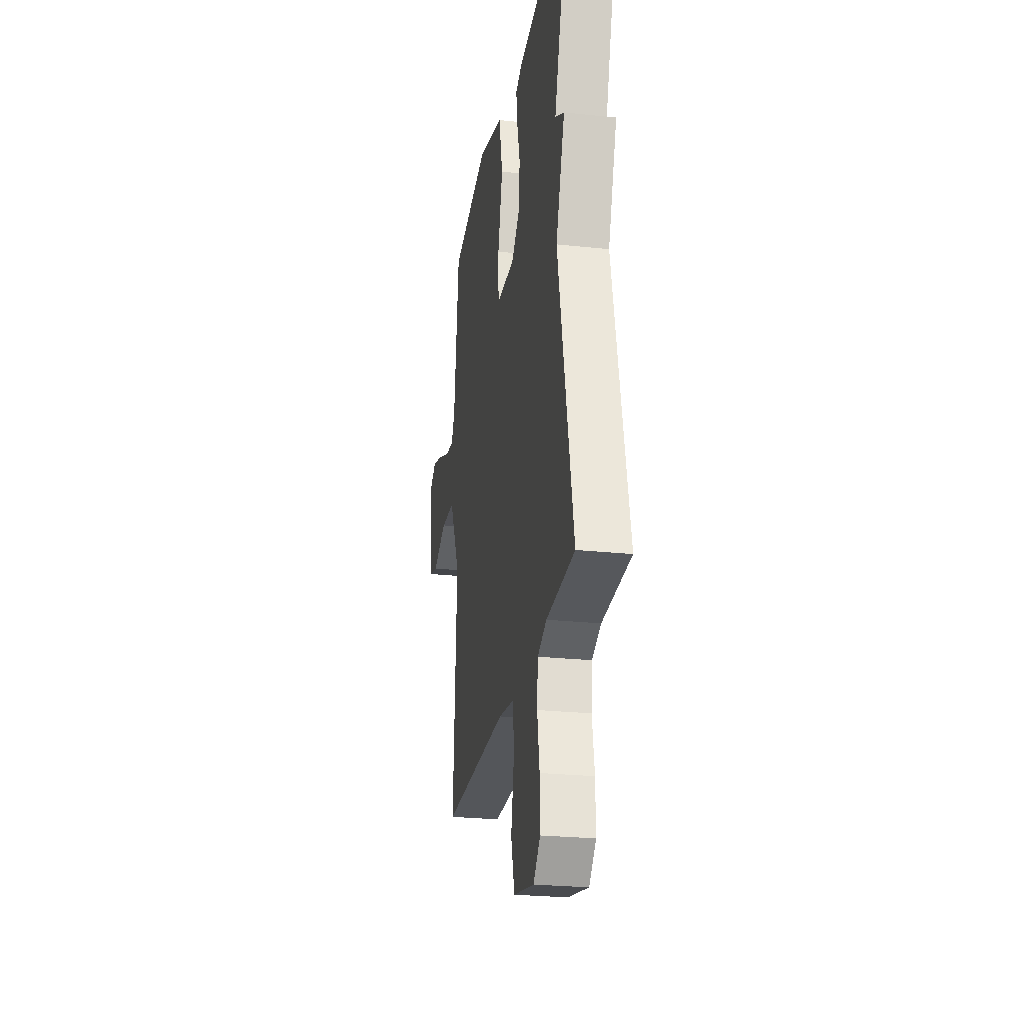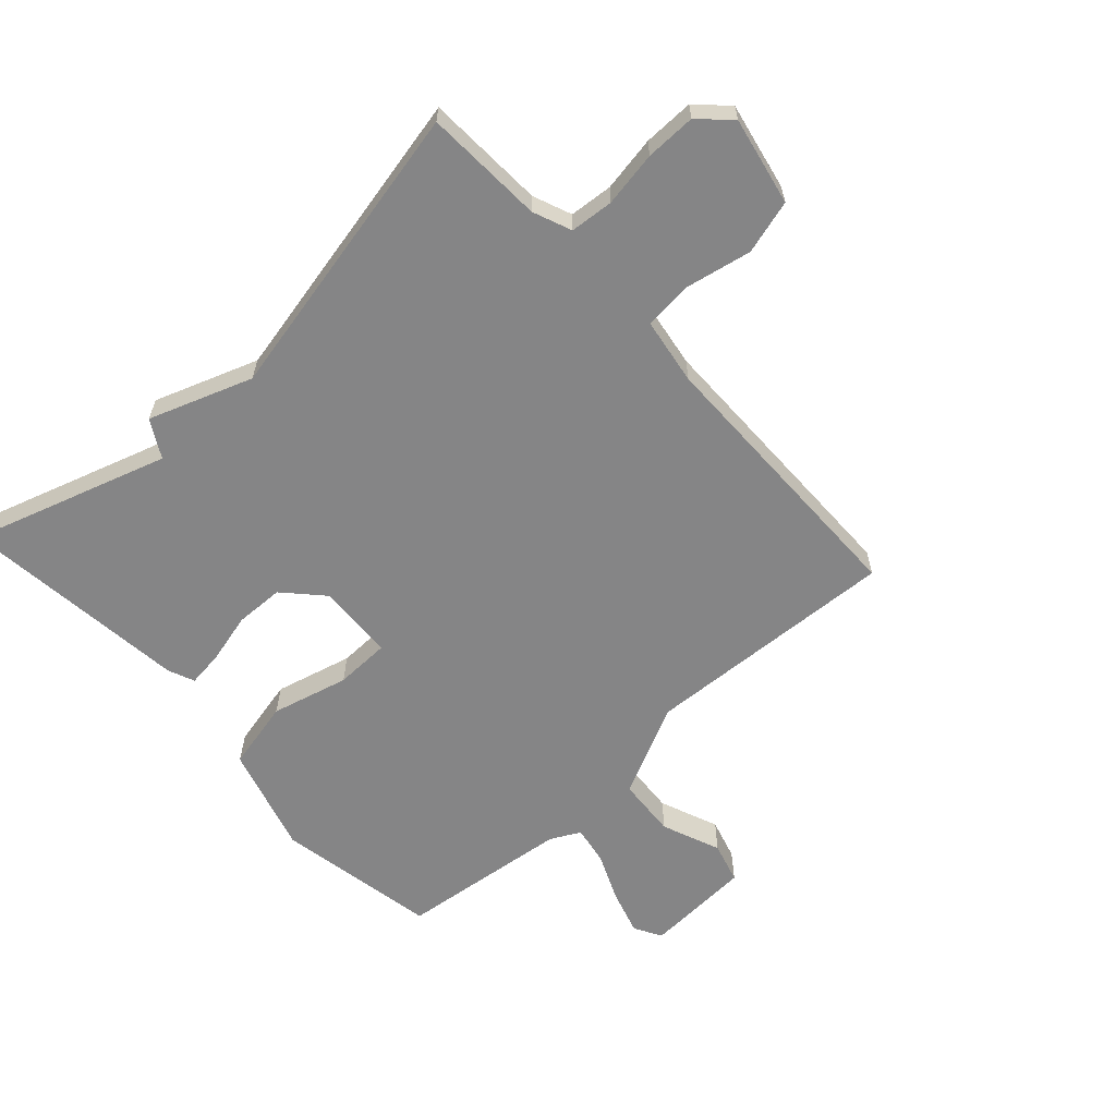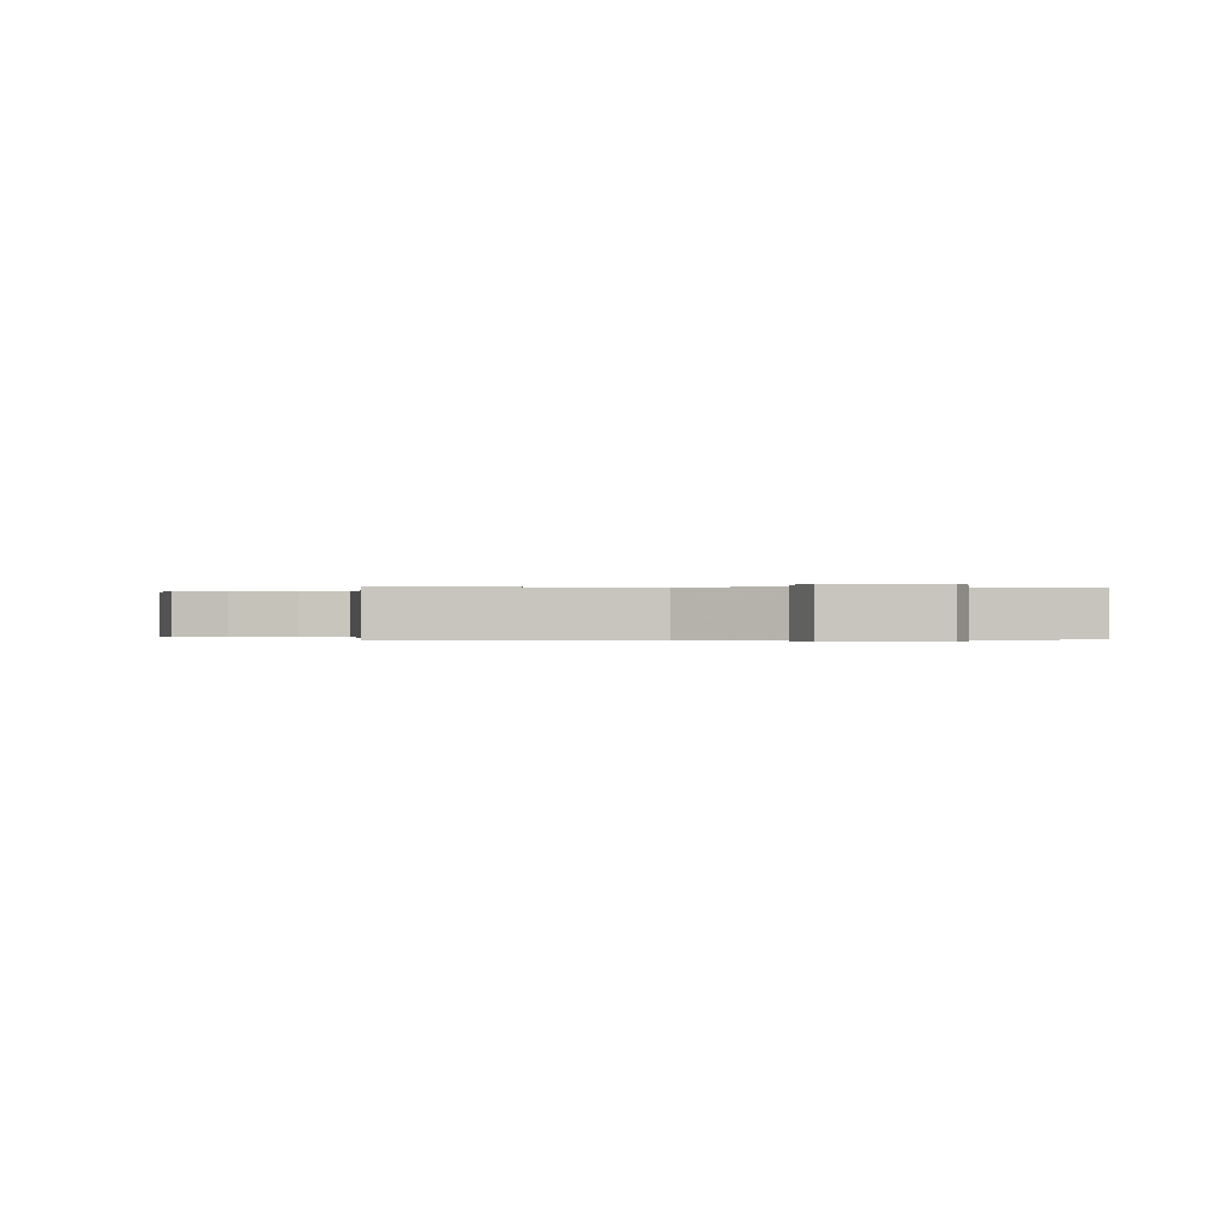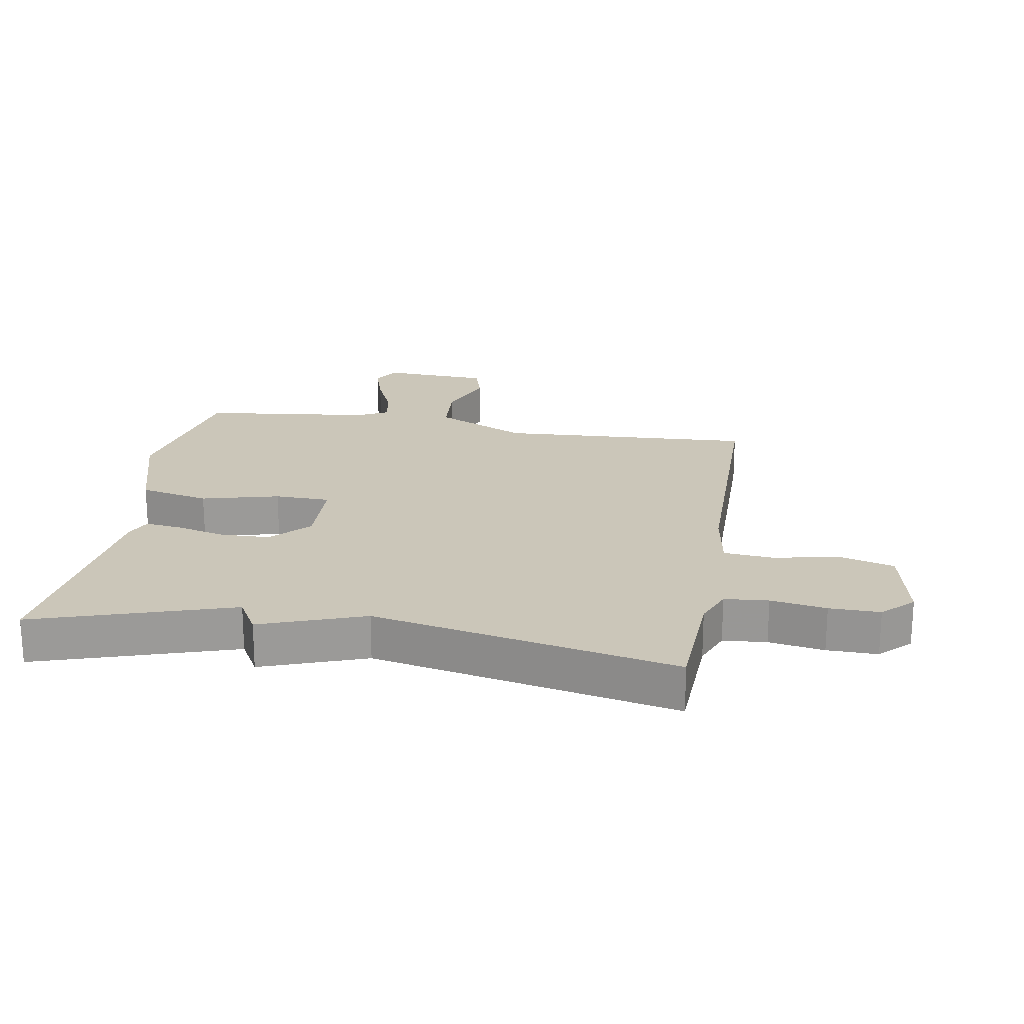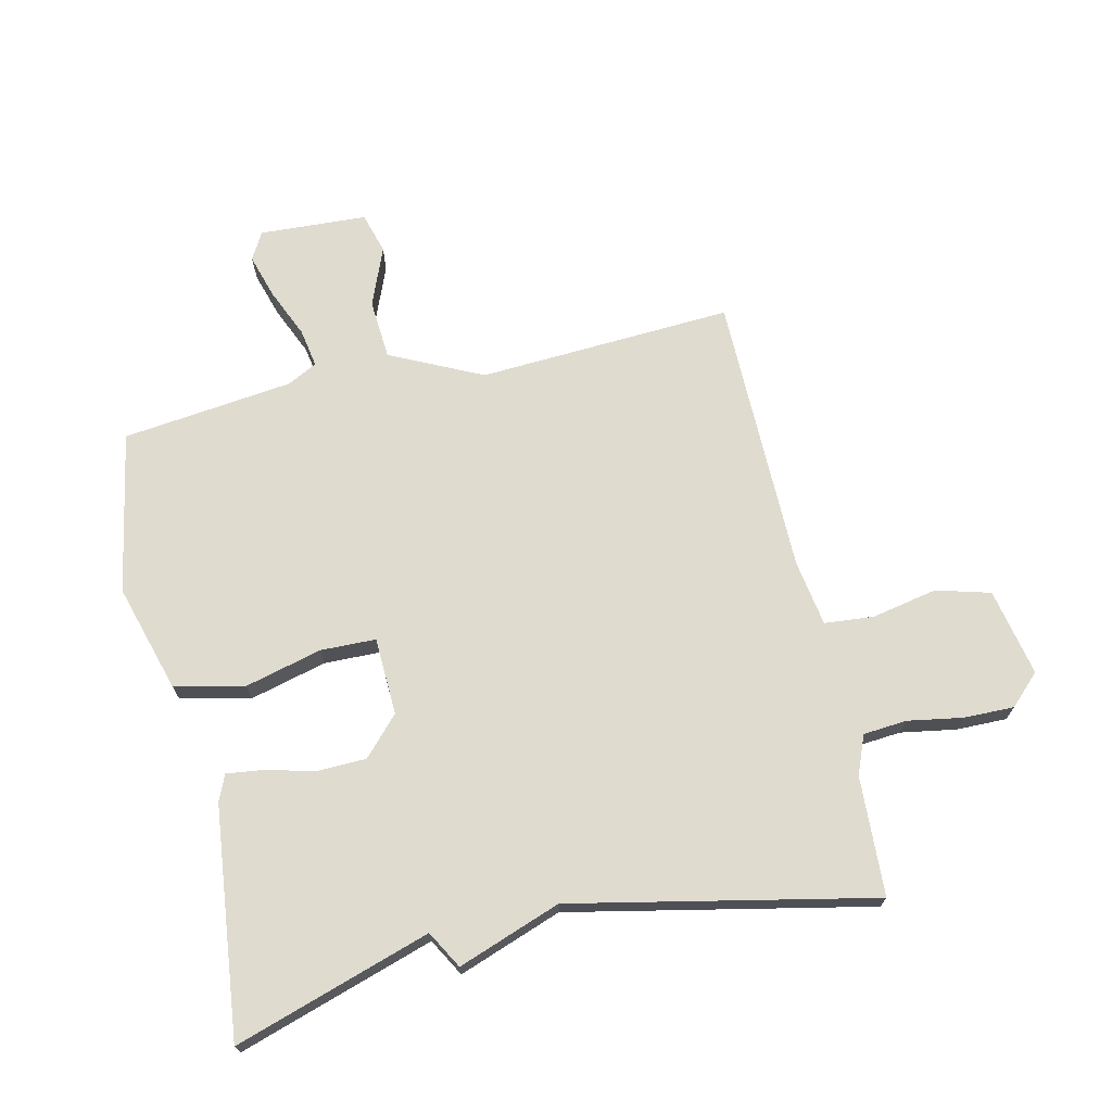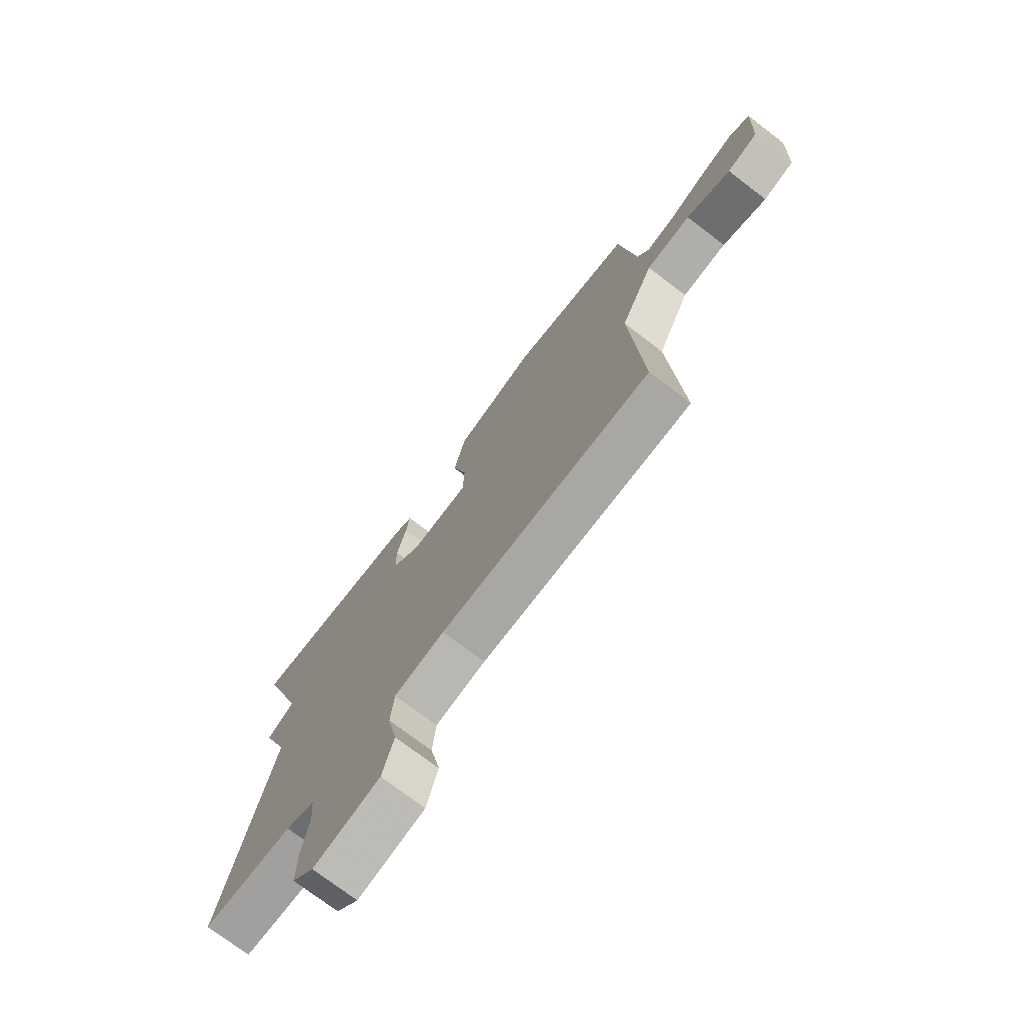
<metadata>
{"format":"obj","ext":"obj","renderer":"f3d","projection":"perspective","resolution":1024,"background":"white","views":[{"elev":-25.6,"azim":80.4,"up":"+Z"},{"elev":-61.9,"azim":132.4,"up":"+Y"},{"elev":-0.1,"azim":-95.2,"up":"+Y"},{"elev":21.0,"azim":99.6,"up":"+Y"},{"elev":70.5,"azim":77.2,"up":"+Y"},{"elev":-74.2,"azim":-127.3,"up":"+Z"}]}
</metadata>
<code>
v -0.5 0.07 -0.5
v -0.477 0.07 -0.09
v -0.548 0.07 0.058
v -0.644 0.07 0.065
v -0.739 0.07 0.027
v -0.805 0.07 0.046
v -0.814 0.07 0.219
v -0.77 0.07 0.244
v -0.698 0.07 0.222
v -0.62 0.07 0.188
v -0.558 0.07 0.177
v -0.533 0.07 0.225
v -0.5 0.07 0.5
v -0.24 0.07 0.548
v -0.067 0.07 0.497
v -0.042 0.07 0.385
v -0.074 0.07 0.261
v -0.072 0.07 0.172
v 0.053 0.07 0.167
v 0.114 0.07 0.224
v 0.116 0.07 0.303
v 0.096 0.07 0.383
v 0.089 0.07 0.441
v 0.131 0.07 0.459
v 0.5 0.07 0.5
v 0.399 0.07 0.185
v 0.459 0.07 0.151
v 0.399 0.07 -0.015
v 0.5 0.07 -0.5
v 0.308 0.07 -0.509
v 0.246 0.07 -0.534
v 0.24 0.07 -0.604
v 0.255 0.07 -0.693
v 0.256 0.07 -0.774
v 0.209 0.07 -0.822
v 0.068 0.07 -0.793
v 0.044 0.07 -0.706
v 0.065 0.07 -0.601
v 0.058 0.07 -0.521
v -0.049 0.07 -0.504
v -0.5 0 -0.5
v -0.477 0 -0.09
v -0.548 0 0.058
v -0.644 0 0.065
v -0.739 0 0.027
v -0.805 0 0.046
v -0.814 0 0.219
v -0.77 0 0.244
v -0.698 0 0.222
v -0.62 0 0.188
v -0.558 0 0.177
v -0.533 0 0.225
v -0.5 0 0.5
v -0.24 0 0.548
v -0.067 0 0.497
v -0.042 0 0.385
v -0.074 0 0.261
v -0.072 0 0.172
v 0.053 0 0.167
v 0.114 0 0.224
v 0.116 0 0.303
v 0.096 0 0.383
v 0.089 0 0.441
v 0.131 0 0.459
v 0.5 0 0.5
v 0.399 0 0.185
v 0.459 0 0.151
v 0.399 0 -0.015
v 0.5 0 -0.5
v 0.308 0 -0.509
v 0.246 0 -0.534
v 0.24 0 -0.604
v 0.255 0 -0.693
v 0.256 0 -0.774
v 0.209 0 -0.822
v 0.068 0 -0.793
v 0.044 0 -0.706
v 0.065 0 -0.601
v 0.058 0 -0.521
v -0.049 0 -0.504
f 36 37 38
f 35 36 38
f 34 35 38
f 33 34 38
f 32 33 38
f 31 32 38 39
f 30 31 39 40
f 28 29 30 40
f 40 1 2
f 28 40 2
f 27 28 2
f 26 27 2
f 24 25 26
f 23 24 26
f 22 23 26
f 21 22 26
f 15 16 17
f 14 15 17
f 13 14 17
f 12 13 17
f 11 12 17 18
f 8 9 10
f 7 8 10
f 6 7 10
f 5 6 10
f 4 5 10
f 3 4 10 11
f 11 18 19
f 3 11 19
f 2 3 19
f 20 21 26
f 19 20 26
f 2 19 26
f 78 77 76
f 78 76 75
f 78 75 74
f 78 74 73
f 78 73 72
f 79 78 72 71
f 80 79 71 70
f 80 70 69 68
f 42 41 80
f 42 80 68
f 42 68 67
f 42 67 66
f 66 65 64
f 66 64 63
f 66 63 62
f 66 62 61
f 57 56 55
f 57 55 54
f 57 54 53
f 57 53 52
f 58 57 52 51
f 50 49 48
f 50 48 47
f 50 47 46
f 50 46 45
f 50 45 44
f 51 50 44 43
f 59 58 51
f 59 51 43
f 59 43 42
f 66 61 60
f 66 60 59
f 66 59 42
f 1 41 42 2
f 2 42 43 3
f 3 43 44 4
f 4 44 45 5
f 5 45 46 6
f 6 46 47 7
f 7 47 48 8
f 8 48 49 9
f 9 49 50 10
f 10 50 51 11
f 11 51 52 12
f 12 52 53 13
f 13 53 54 14
f 14 54 55 15
f 15 55 56 16
f 16 56 57 17
f 17 57 58 18
f 18 58 59 19
f 19 59 60 20
f 20 60 61 21
f 21 61 62 22
f 22 62 63 23
f 23 63 64 24
f 24 64 65 25
f 25 65 66 26
f 26 66 67 27
f 27 67 68 28
f 28 68 69 29
f 29 69 70 30
f 30 70 71 31
f 31 71 72 32
f 32 72 73 33
f 33 73 74 34
f 34 74 75 35
f 35 75 76 36
f 36 76 77 37
f 37 77 78 38
f 38 78 79 39
f 39 79 80 40
f 40 80 41 1

</code>
